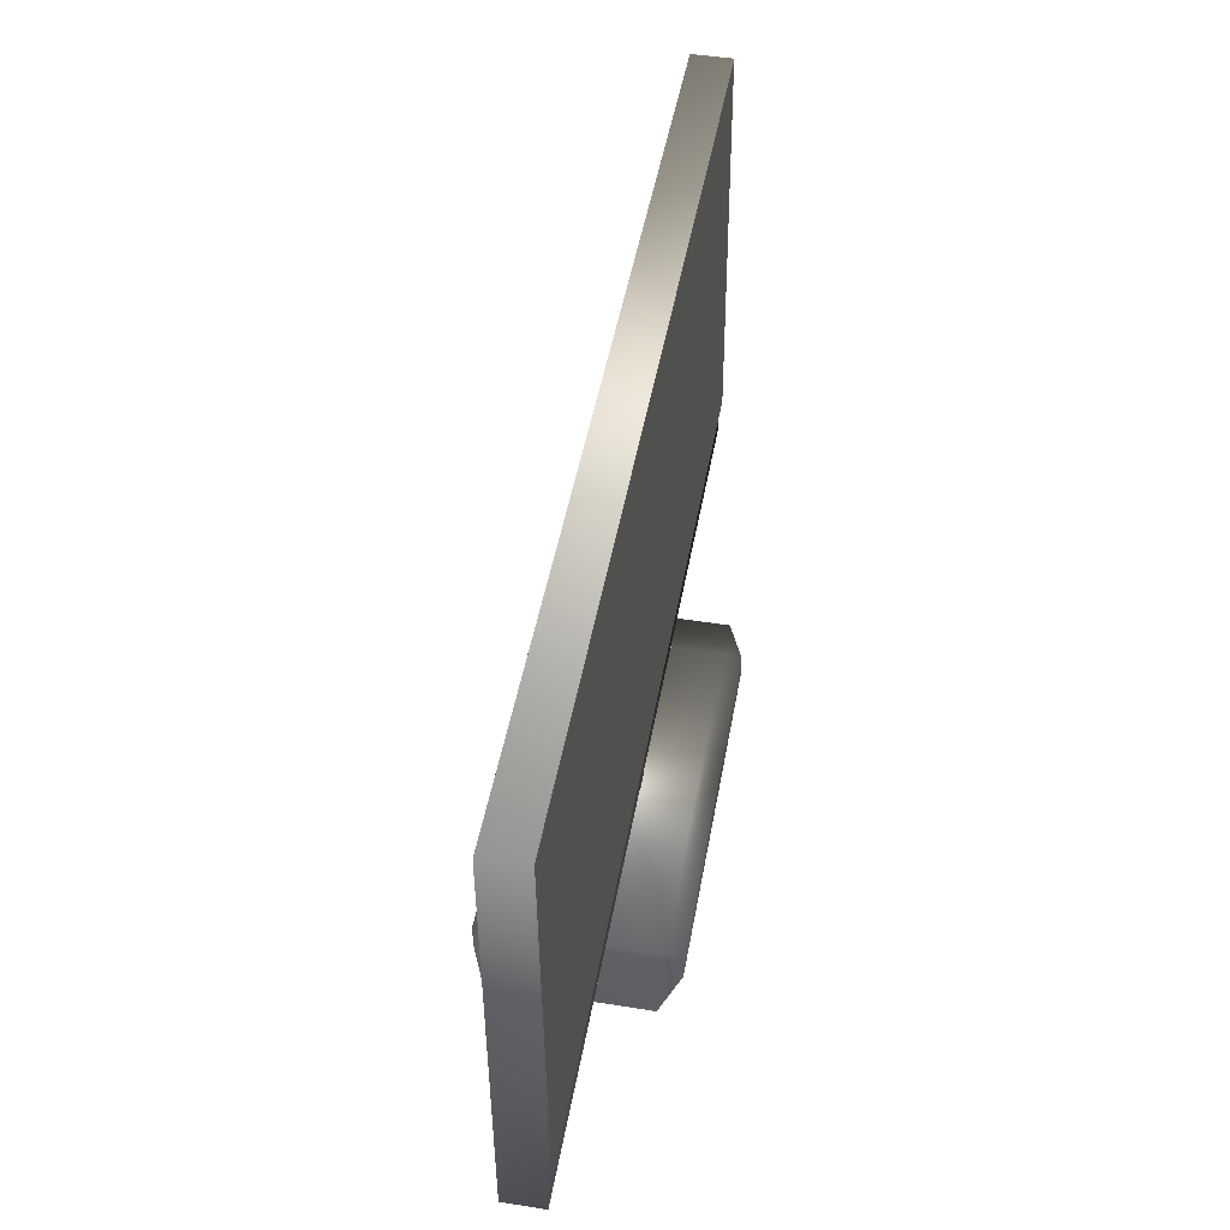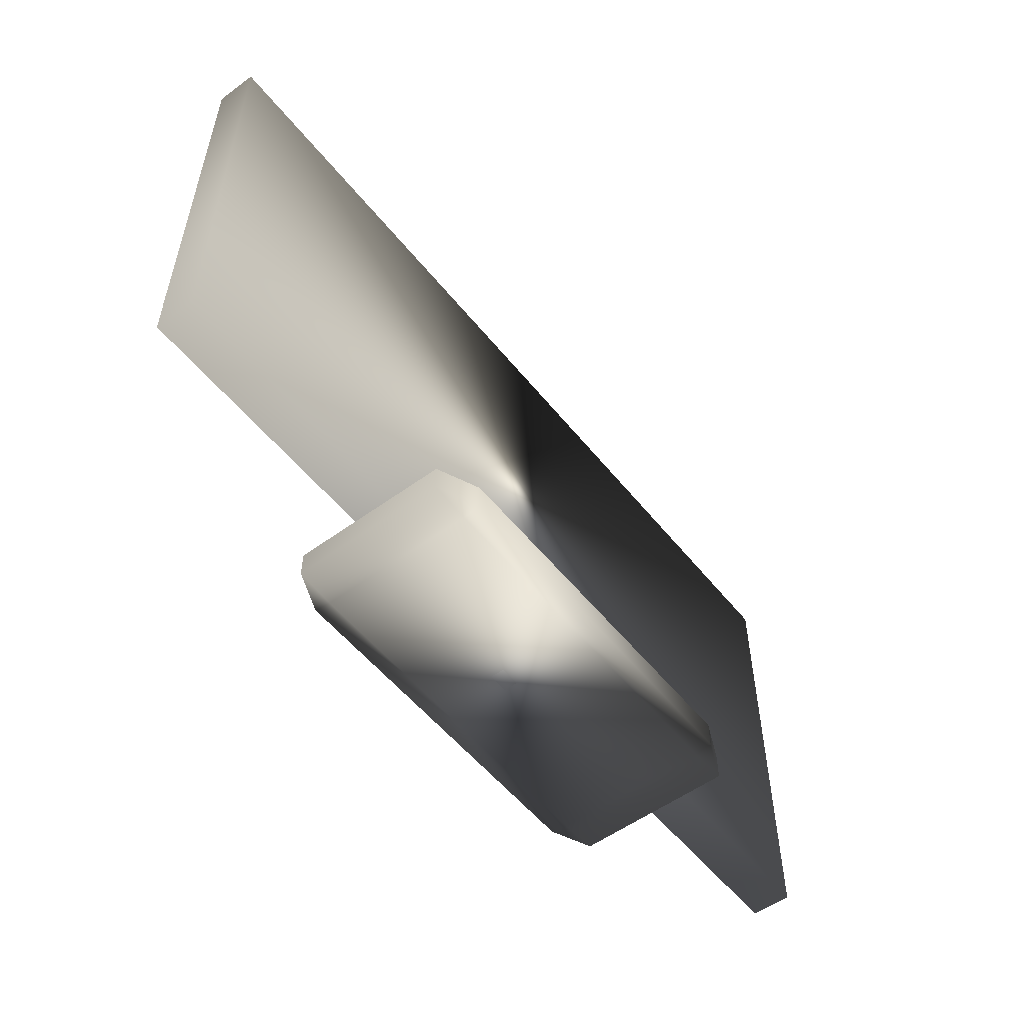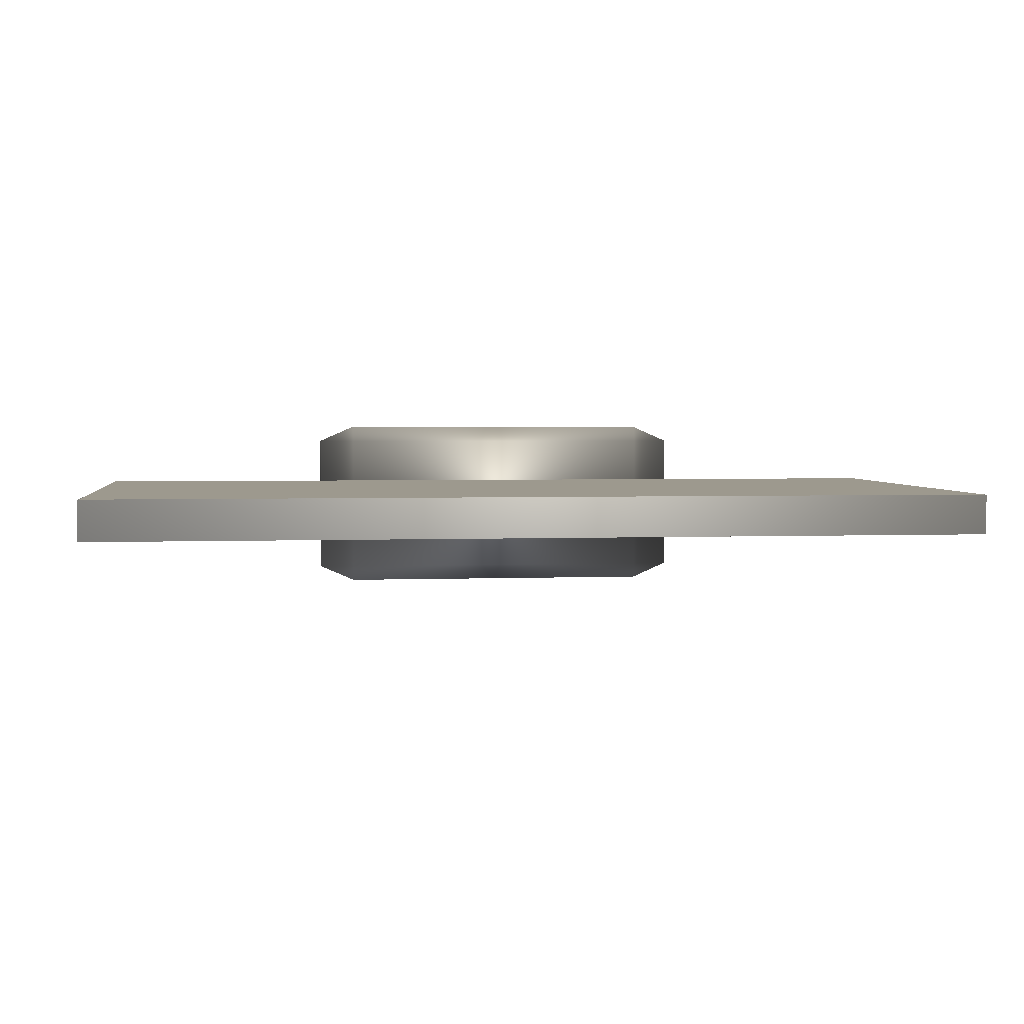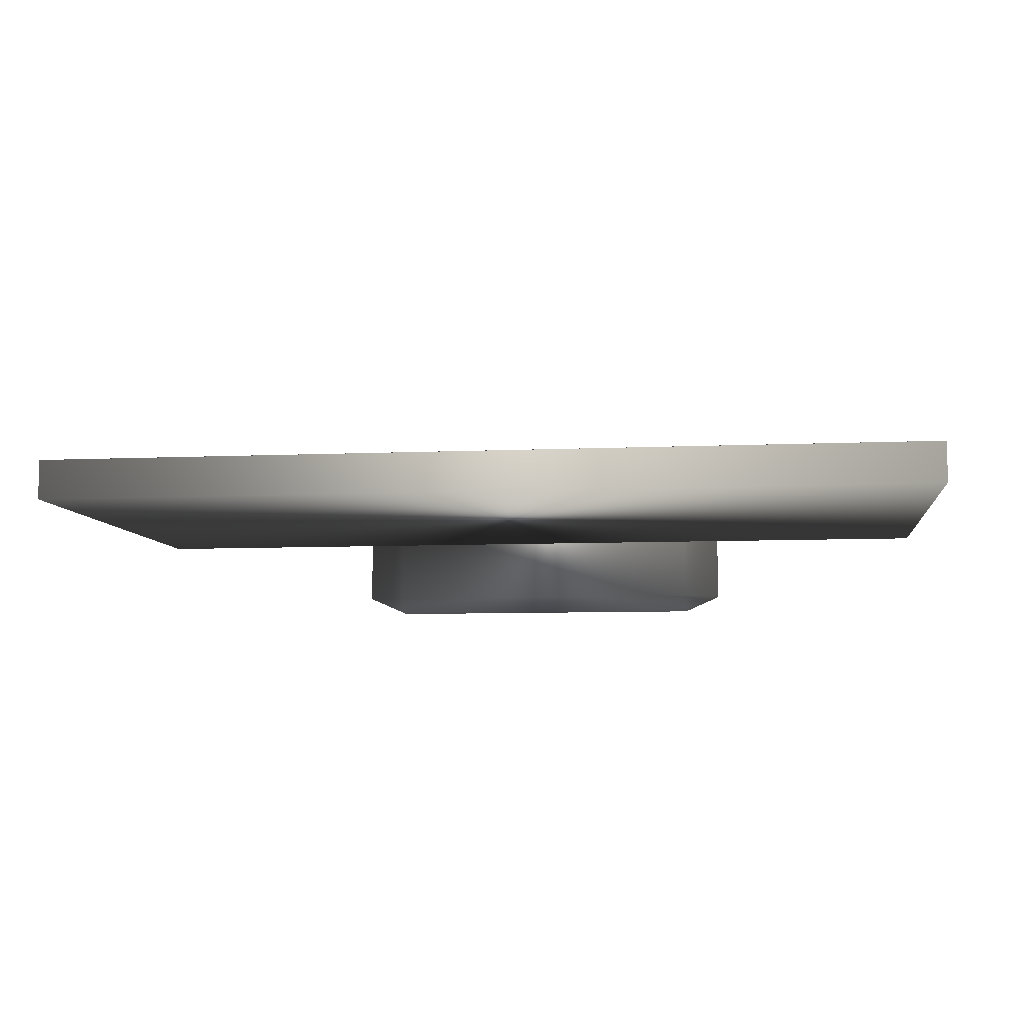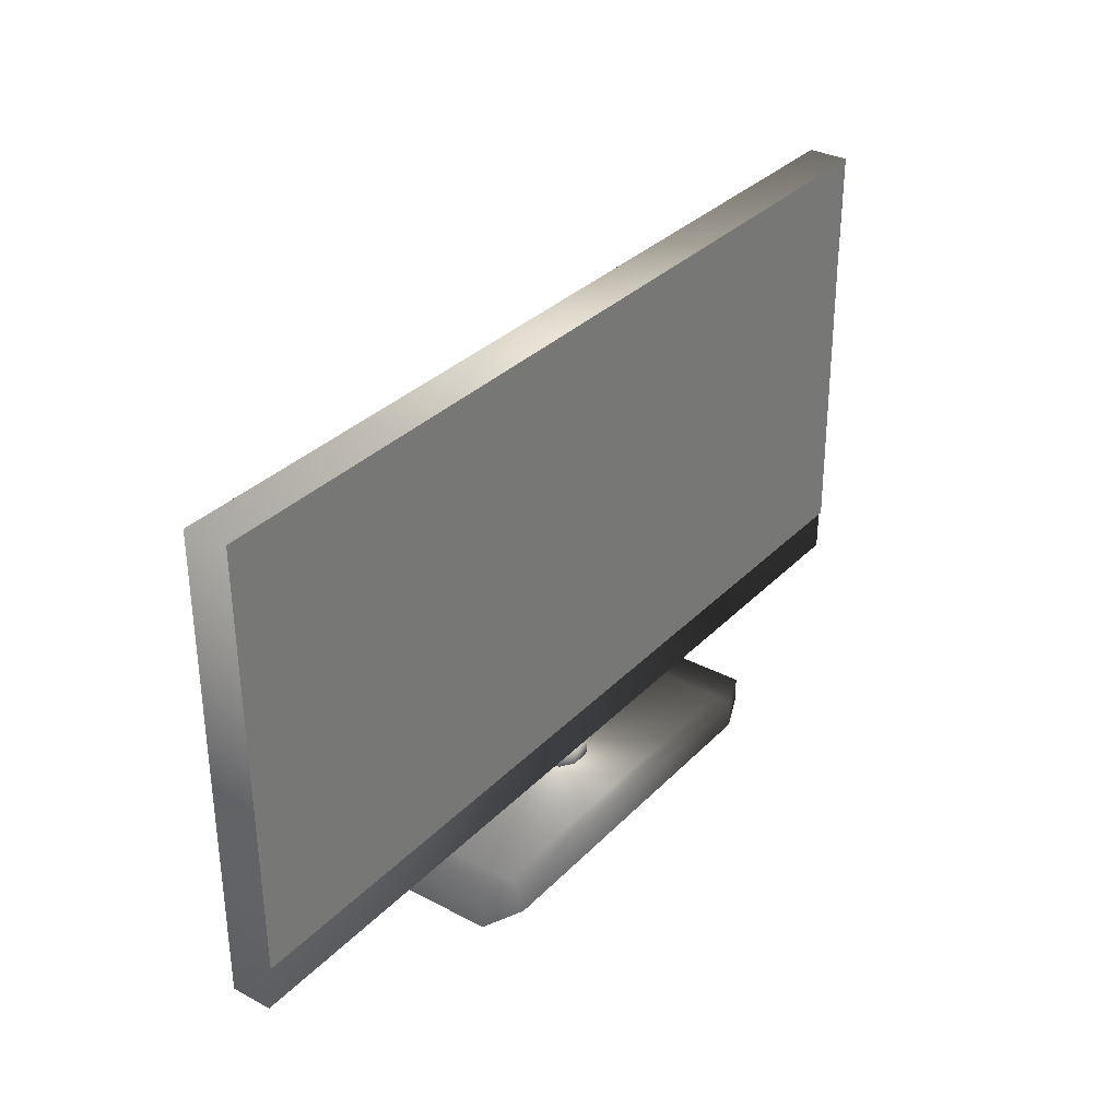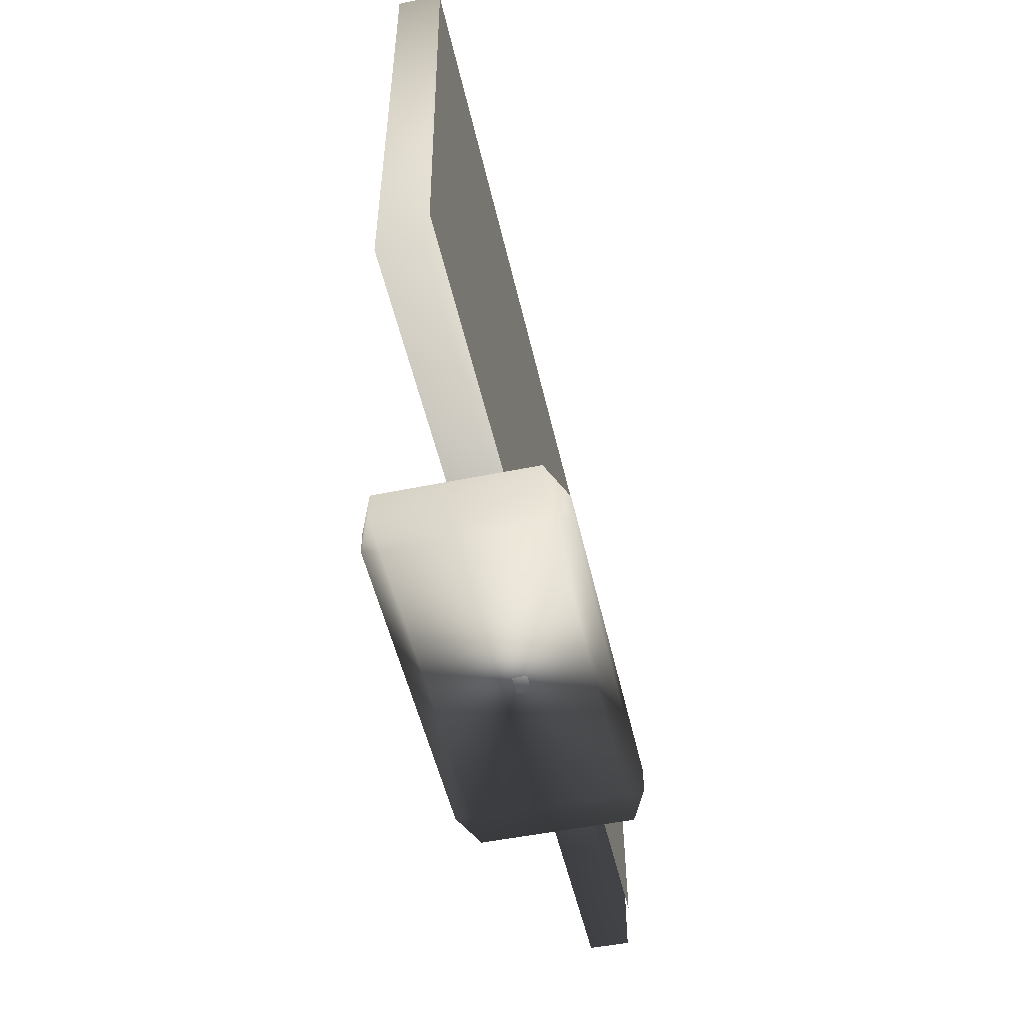
<metadata>
{"format":"obj","ext":"obj","renderer":"f3d","projection":"perspective","resolution":1024,"background":"white","views":[{"elev":48.2,"azim":100.2,"up":"+Z"},{"elev":-54.2,"azim":-52.1,"up":"+Z"},{"elev":2.9,"azim":-7.7,"up":"+Y"},{"elev":-7.5,"azim":7.4,"up":"+Y"},{"elev":32.8,"azim":126.2,"up":"+Z"},{"elev":-51.0,"azim":102.6,"up":"+Z"}]}
</metadata>
<code>
v  -1.958 -0.02151 0.938
v  -1.958 -0.02151 2.938
v  -1.958 0.1532 2.938
v  -1.958 0.1532 0.938
v  1.958 0.1532 2.938
v  1.958 0.1532 0.938
v  1.958 -0.02151 2.938
v  1.958 -0.02151 0.938
v  -1.949 0.1538 2.935
v  1.946 0.1538 2.935
v  1.946 0.1683 1.132
v  -1.949 0.1683 1.132
v  0.04467 0.005206 0.8005
v  0.04467 0.005206 0.9376
v  -0.04288 0.005206 0.9376
v  -0.04288 0.005206 0.8005
v  0.1009 0.1058 0.8005
v  0.1009 0.1058 0.9376
v  0.1009 0.04456 0.9376
v  0.1009 0.04456 0.8005
v  0.04467 0.1058 1.026
v  -0.04288 0.1058 1.026
v  -0.04288 0.04456 1.026
v  0.04467 0.04456 1.026
v  -0.0991 0.04456 0.8005
v  -0.0991 0.04456 0.9376
v  -0.0991 0.1058 0.9376
v  -0.0991 0.1058 0.8005
v  -0.04288 0.1452 0.8005
v  -0.04288 0.1452 0.9376
v  0.04467 0.1452 0.9376
v  0.04467 0.1452 0.8005
v  -0.04288 0.04456 0.7124
v  -0.04288 0.1058 0.7124
v  0.04467 0.04456 0.7124
v  0.04467 0.1058 0.7124
v  0.803 -0.3747 0.7257
v  0.803 -0.3747 0.8405
v  -0.7243 -0.3747 0.8405
v  -0.7243 -0.3747 0.7257
v  0.9734 0.3684 0.7257
v  0.9734 0.3684 0.8405
v  0.9734 -0.3002 0.8405
v  0.9734 -0.3002 0.7257
v  0.803 0.3684 0.8533
v  -0.7243 0.3684 0.8533
v  -0.7243 -0.3002 0.8533
v  0.803 -0.3002 0.8533
v  -0.8946 -0.3002 0.7257
v  -0.8946 -0.3002 0.8405
v  -0.8946 0.3684 0.8405
v  -0.8946 0.3684 0.7257
v  -0.7243 0.4429 0.7257
v  -0.7243 0.4429 0.8405
v  0.803 0.4429 0.8405
v  0.803 0.4429 0.7257
v  -0.7243 -0.3002 0.7129
v  -0.7243 0.3684 0.7129
v  0.803 -0.3002 0.7129
v  0.803 0.3684 0.7129
g Cube.003
f 1 2 3 4
f 4 3 5 6
f 6 5 7 8
f 8 7 2 1
f 4 6 8 1
f 5 3 2 7
g Plane
f 9 10 11 12
g Cube.002
f 13 14 15 16
f 17 18 19 20
f 21 22 23 24
f 25 26 27 28
f 29 30 31 32
f 33 16 25
f 15 23 26
f 34 28 29
f 22 30 27
f 35 20 13
f 24 14 19
f 36 32 17
f 21 18 31
f 34 33 25 28
f 16 15 26 25
f 23 22 27 26
f 30 29 28 27
f 36 34 29 32
f 22 21 31 30
f 18 17 32 31
f 35 36 17 20
f 21 24 19 18
f 14 13 20 19
f 33 35 13 16
f 24 23 15 14
f 34 36 35 33
g Cube.001
f 37 38 39 40
f 41 42 43 44
f 45 46 47 48
f 49 50 51 52
f 53 54 55 56
f 57 40 49
f 39 47 50
f 58 52 53
f 46 54 51
f 59 44 37
f 48 38 43
f 60 56 41
f 45 42 55
f 58 57 49 52
f 40 39 50 49
f 47 46 51 50
f 54 53 52 51
f 60 58 53 56
f 46 45 55 54
f 42 41 56 55
f 59 60 41 44
f 45 48 43 42
f 38 37 44 43
f 57 59 37 40
f 48 47 39 38
f 58 60 59 57

</code>
